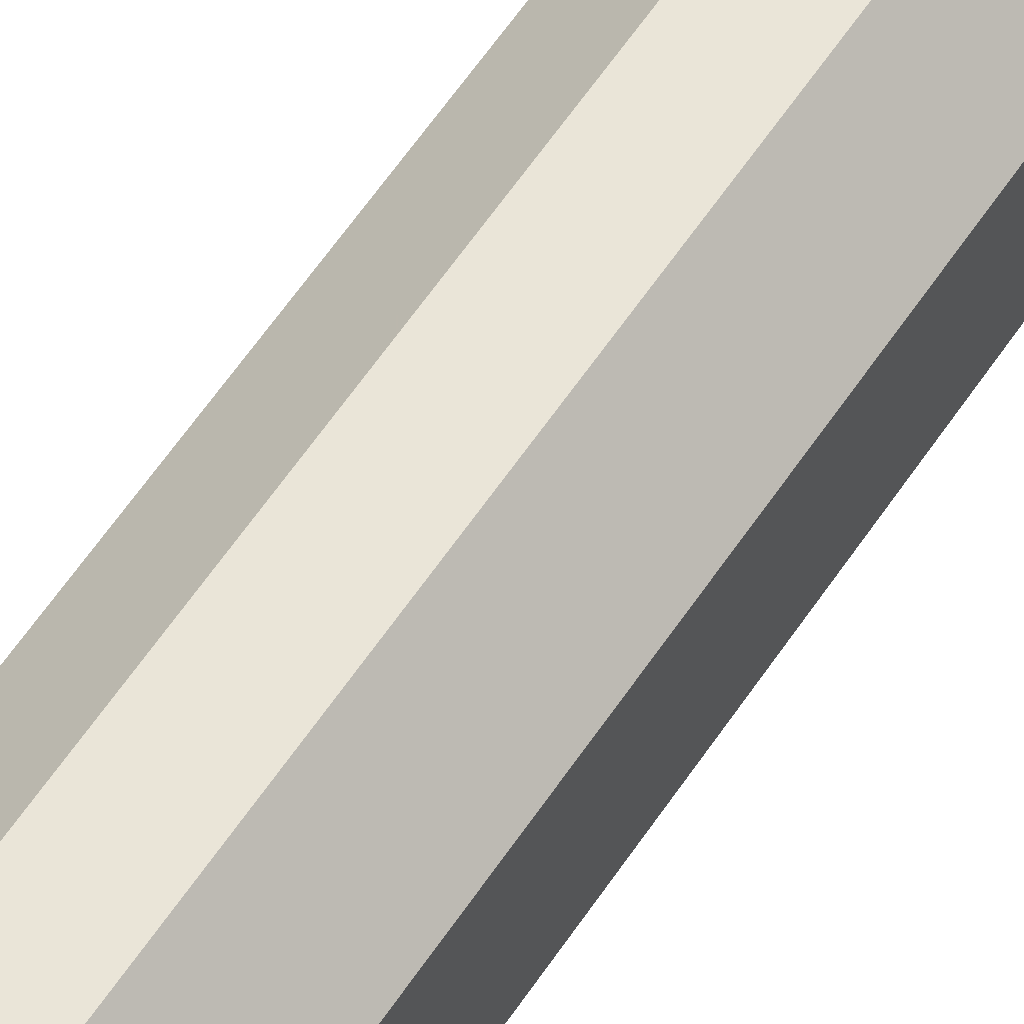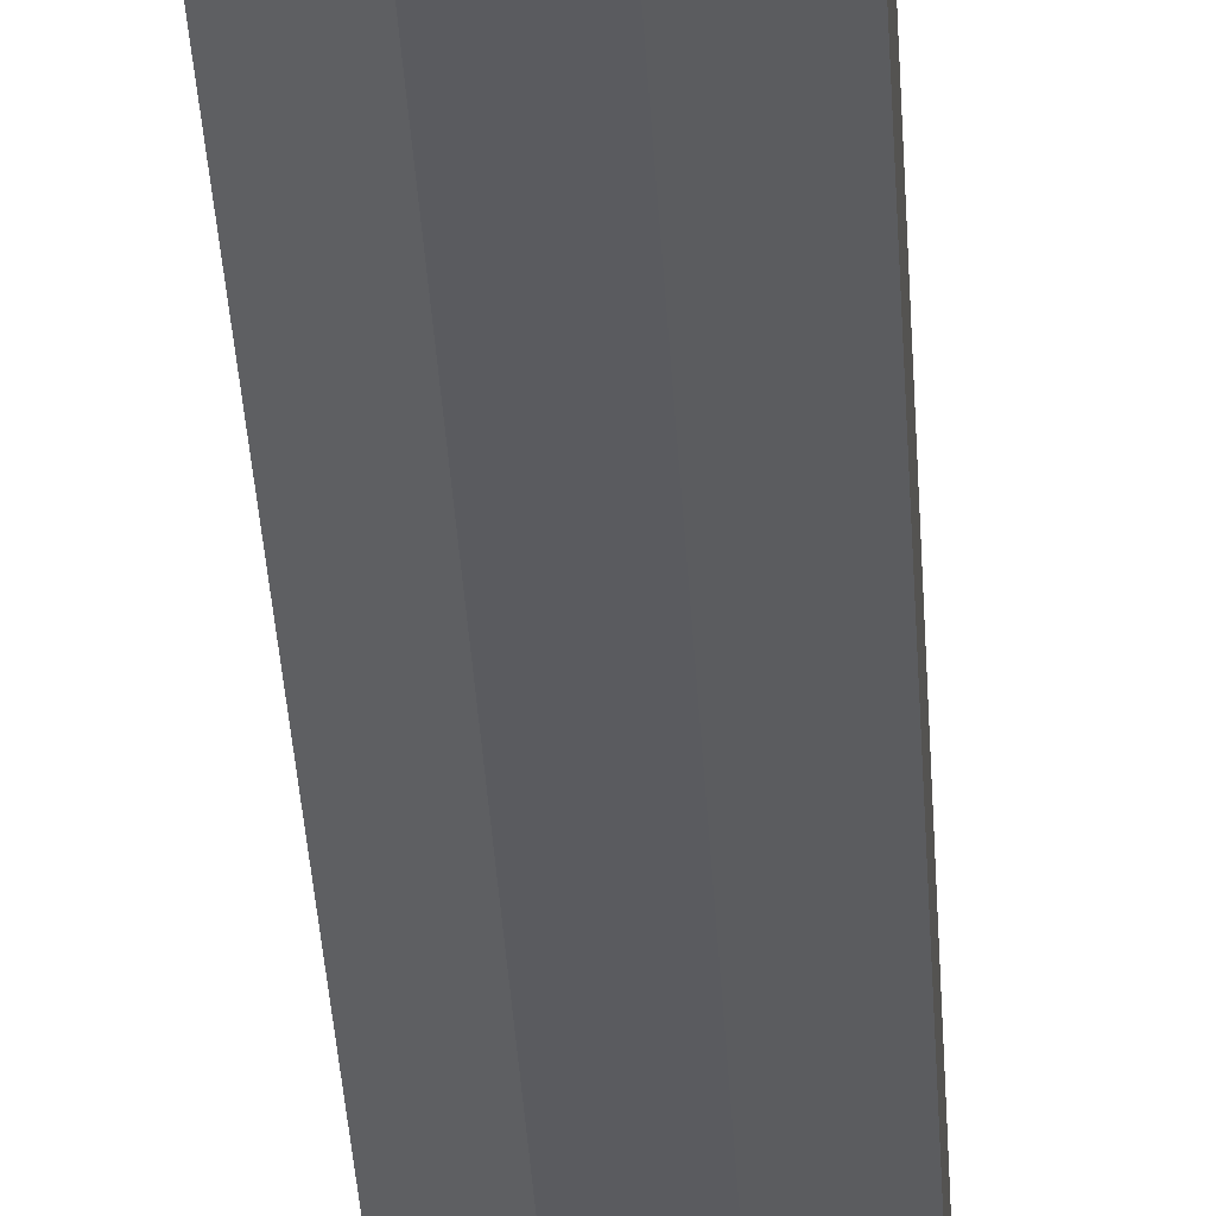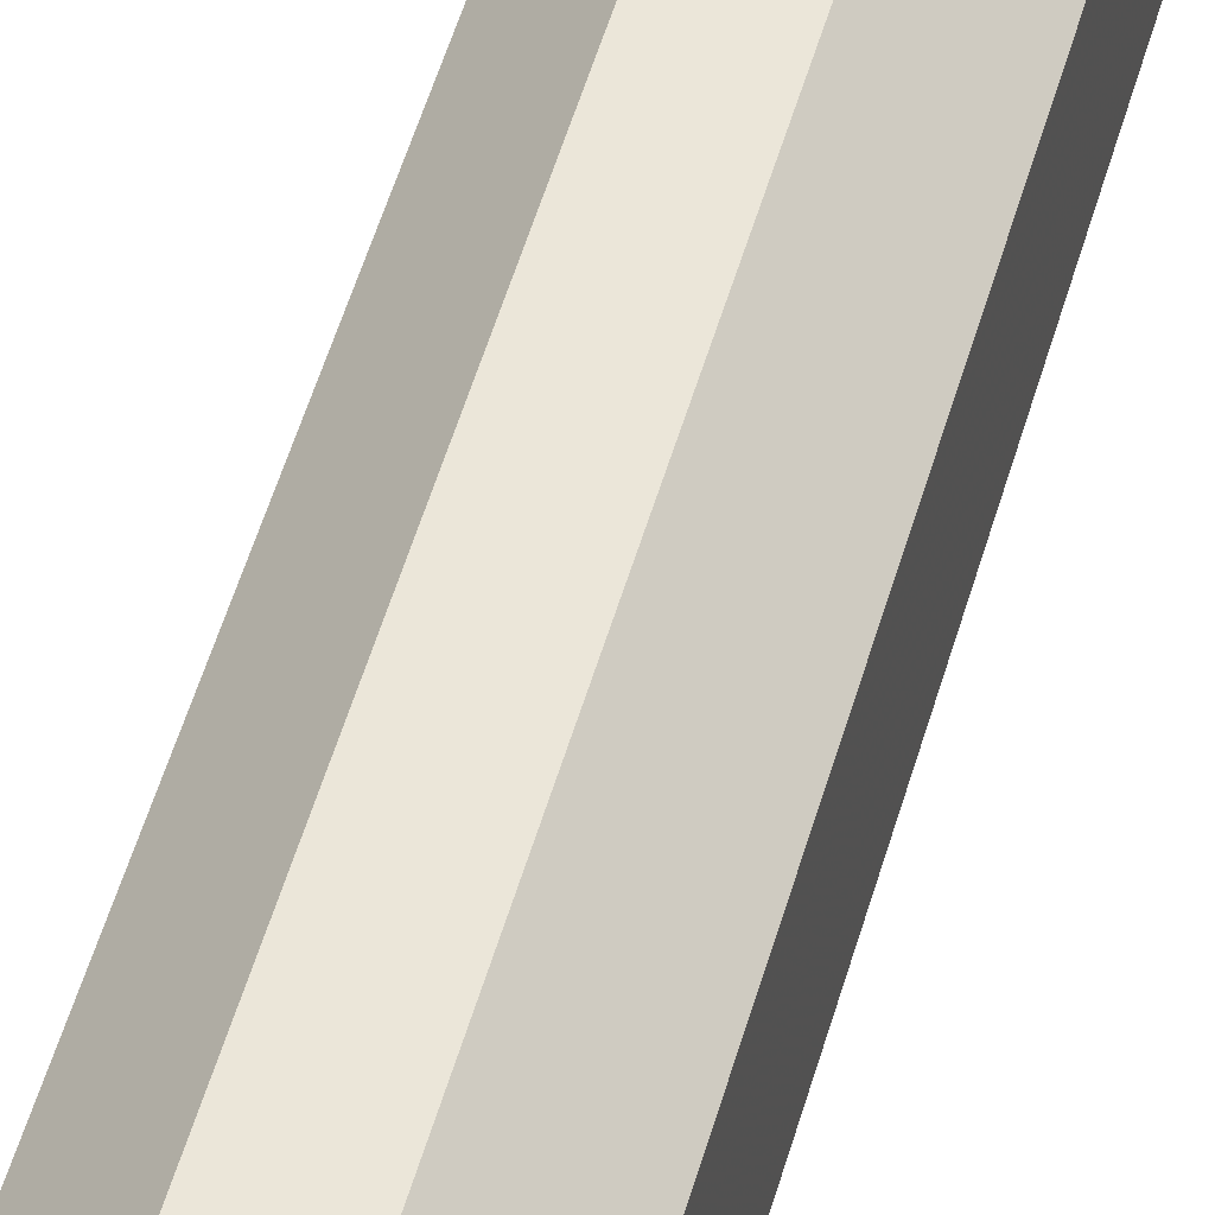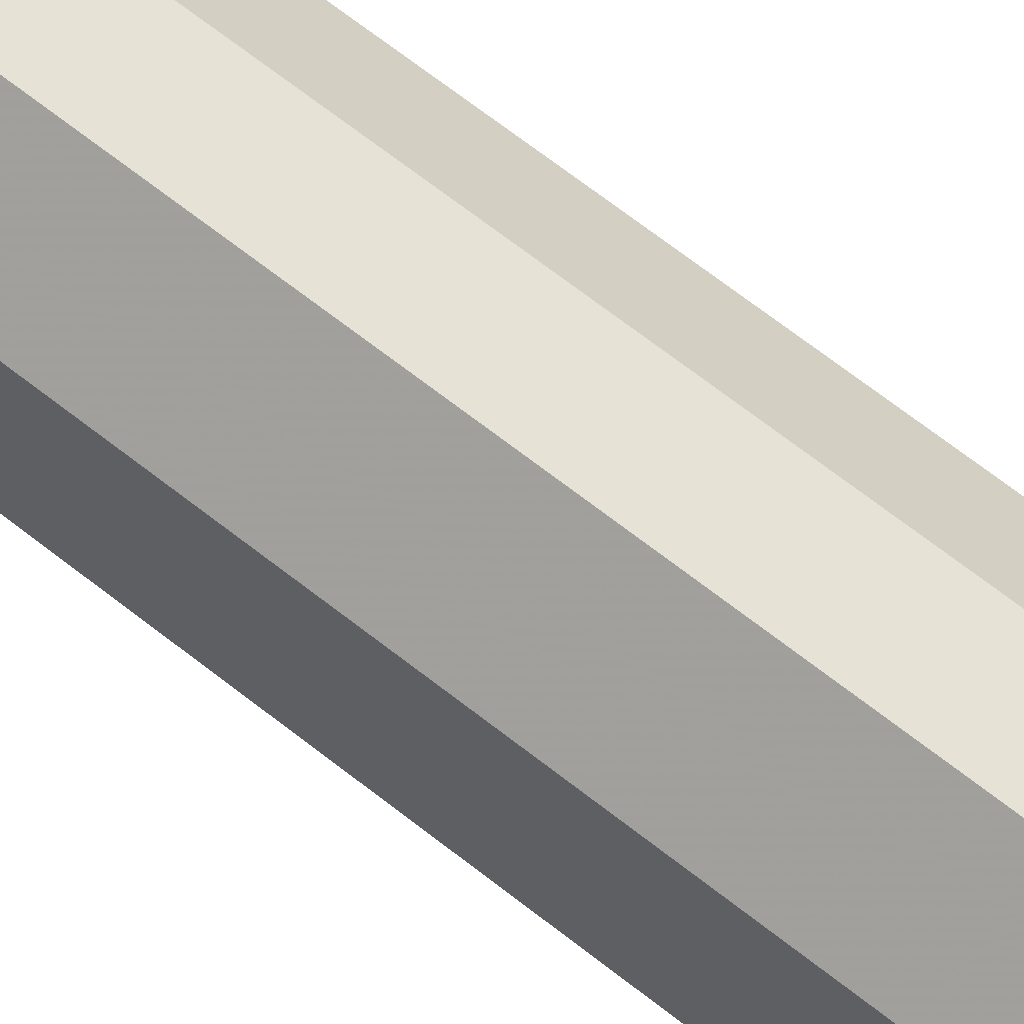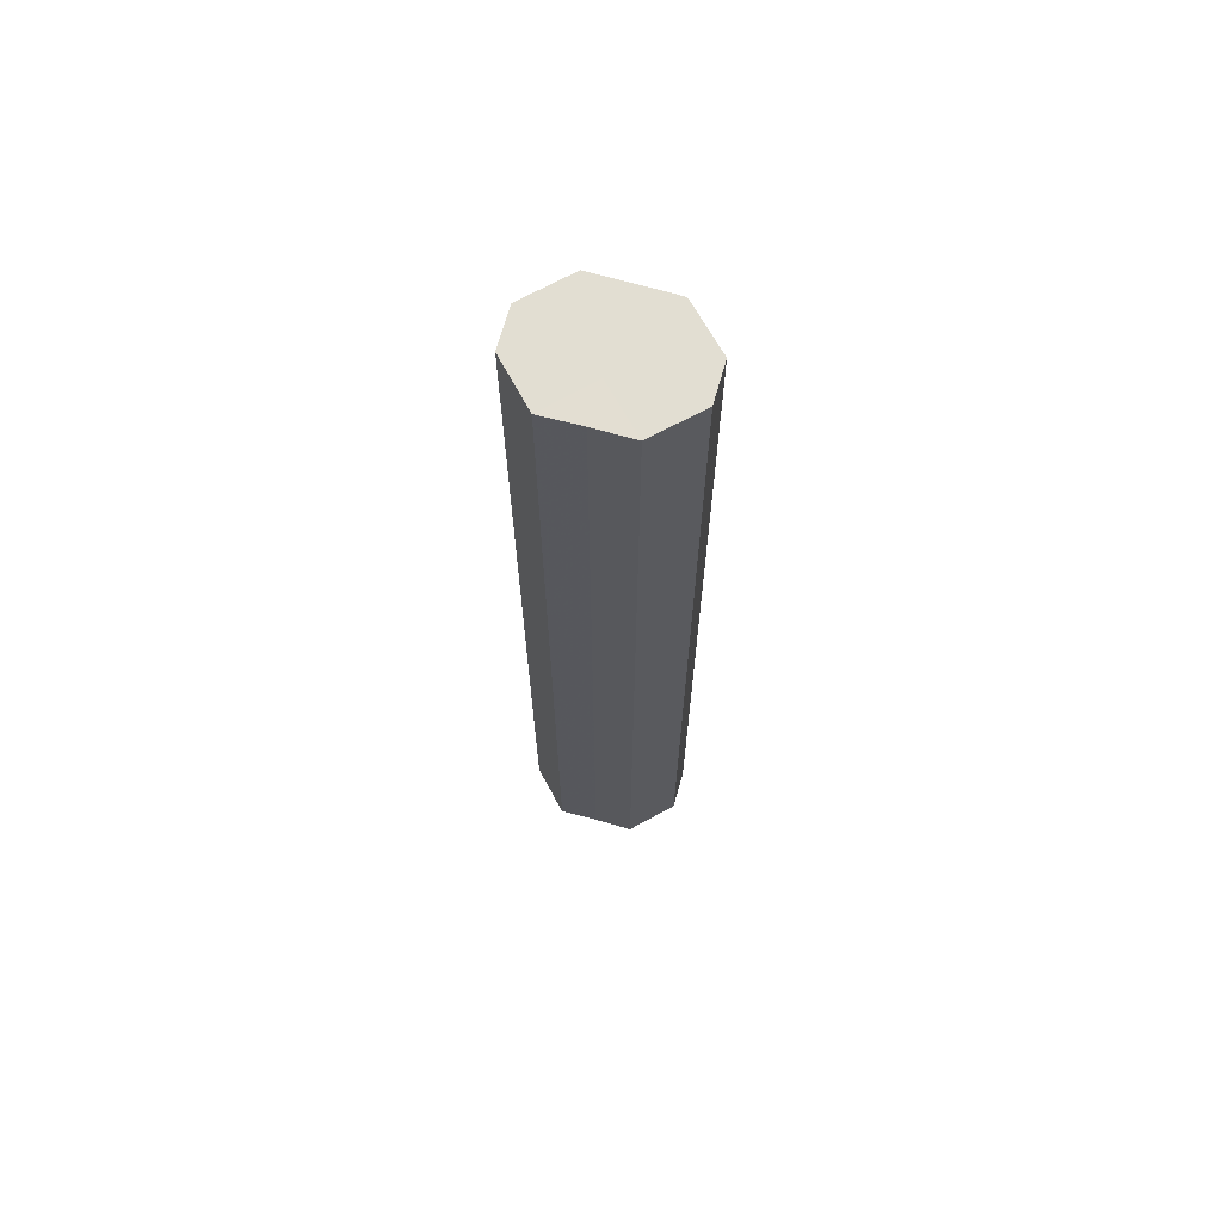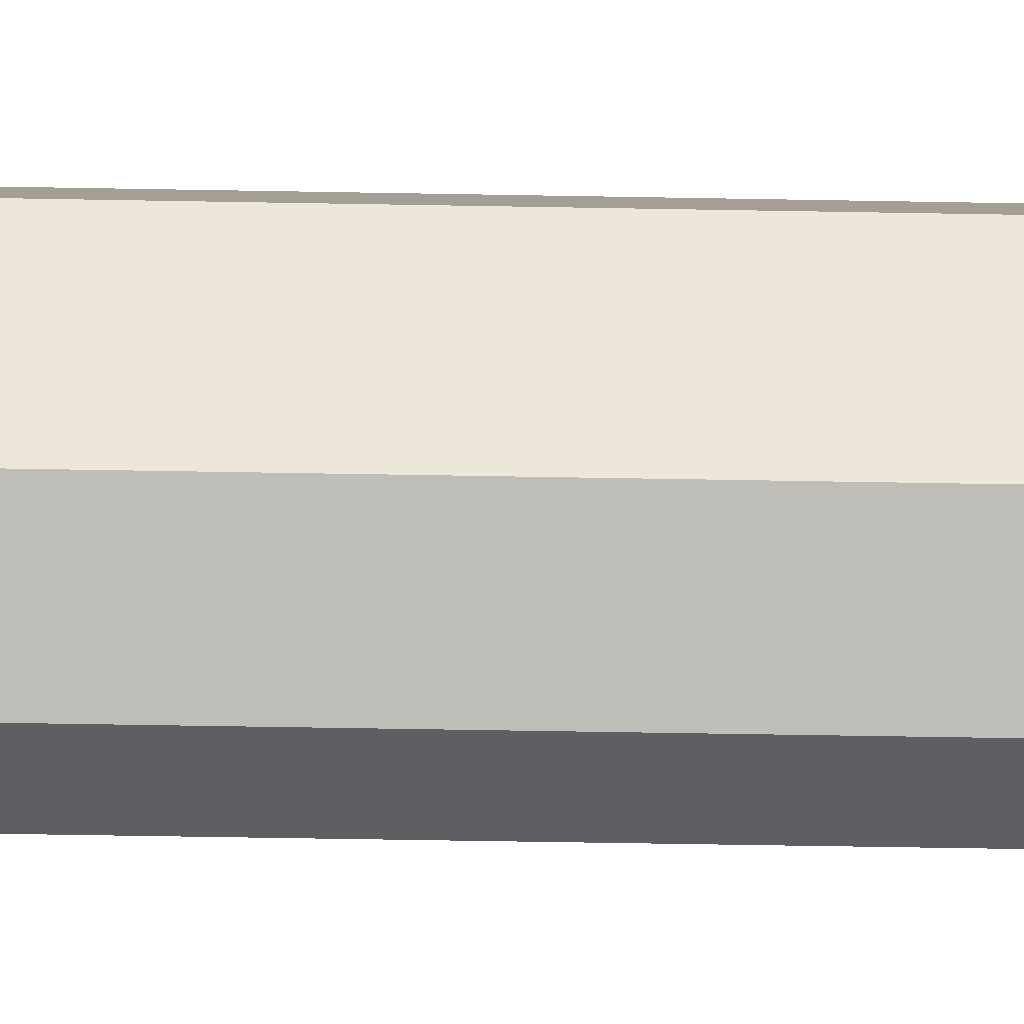
<metadata>
{"format":"obj","ext":"obj","renderer":"f3d","projection":"perspective","resolution":1024,"background":"white","views":[{"elev":59.2,"azim":-146.7,"up":"+Y"},{"elev":-32.9,"azim":2.9,"up":"+Y"},{"elev":47.8,"azim":-165.2,"up":"+Y"},{"elev":61.8,"azim":129.6,"up":"+Y"},{"elev":67.9,"azim":106.1,"up":"+Z"},{"elev":-39.8,"azim":-91.4,"up":"+Y"}]}
</metadata>
<code>
o 3789
v 2198 1863 7.044
v 2198 1863 7.044
v 2198 1863 6.8
v 2198 1863 7.044
v 2198 1863 6.8
v 2198 1863 7.044
v 2198 1863 6.8
v 2198 1863 7.044
v 2198 1863 6.8
v 2198 1863 7.044
v 2198 1863 6.8
v 2198 1863 7.044
v 2198 1863 6.8
v 2198 1863 7.044
v 2198 1863 6.8
v 2198 1863 7.044
v 2198 1863 6.8
v 2198 1863 7.044
v 2198 1863 6.8
v 2198 1863 6.8
v 2198 1863 6.8
v 2198 1863 7.044
v 2198 1863 6.8
v 2198 1863 7.044
v 2198 1863 6.8
v 2198 1863 6.8
v 2198 1863 7.044
v 2198 1863 6.8
v 2198 1863 7.044
v 2198 1863 7.044
v 2198 1863 6.8
v 2198 1863 6.8
v 2198 1863 7.044
v 2198 1863 6.8
v 2198 1863 7.044
v 2198 1863 7.044
v 2198 1863 6.8
v 2198 1863 6.8
v 2198 1863 7.044
v 2198 1863 7.044
v 2198 1863 7.044
v 2198 1863 7.044
v 2198 1863 7.044
v 2198 1863 7.044
v 2198 1863 7.044
v 2198 1863 7.044
v 2198 1863 7.044
v 2198 1863 7.044
v 2198 1863 7.044
v 2198 1863 7.044
v 2198 1863 7.044
v 2198 1863 6.8
v 2198 1863 6.8
v 2198 1863 6.8
v 2198 1863 6.8
v 2198 1863 6.8
v 2198 1863 6.8
v 2198 1863 6.8
v 2198 1863 6.8
v 2198 1863 6.8
v 2198 1863 6.8
v 2198 1863 6.8
f 1 2 3
f 2 4 5
f 6 1 7
f 4 8 9
f 10 6 11
f 8 12 13
f 14 10 15
f 12 16 17
f 18 14 19
f 16 18 20
f 21 22 23
f 23 24 25
f 26 27 21
f 28 29 26
f 25 30 31
f 32 33 28
f 34 35 32
f 31 36 37
f 38 39 34
f 37 40 38
f 41 42 43
f 41 44 42
f 41 43 45
f 41 46 44
f 41 45 47
f 41 48 46
f 41 47 49
f 41 50 48
f 41 49 51
f 41 51 50
f 52 53 54
f 52 55 53
f 52 54 56
f 52 57 55
f 52 56 58
f 52 59 57
f 52 58 60
f 52 61 59
f 52 60 62
f 52 62 61

</code>
